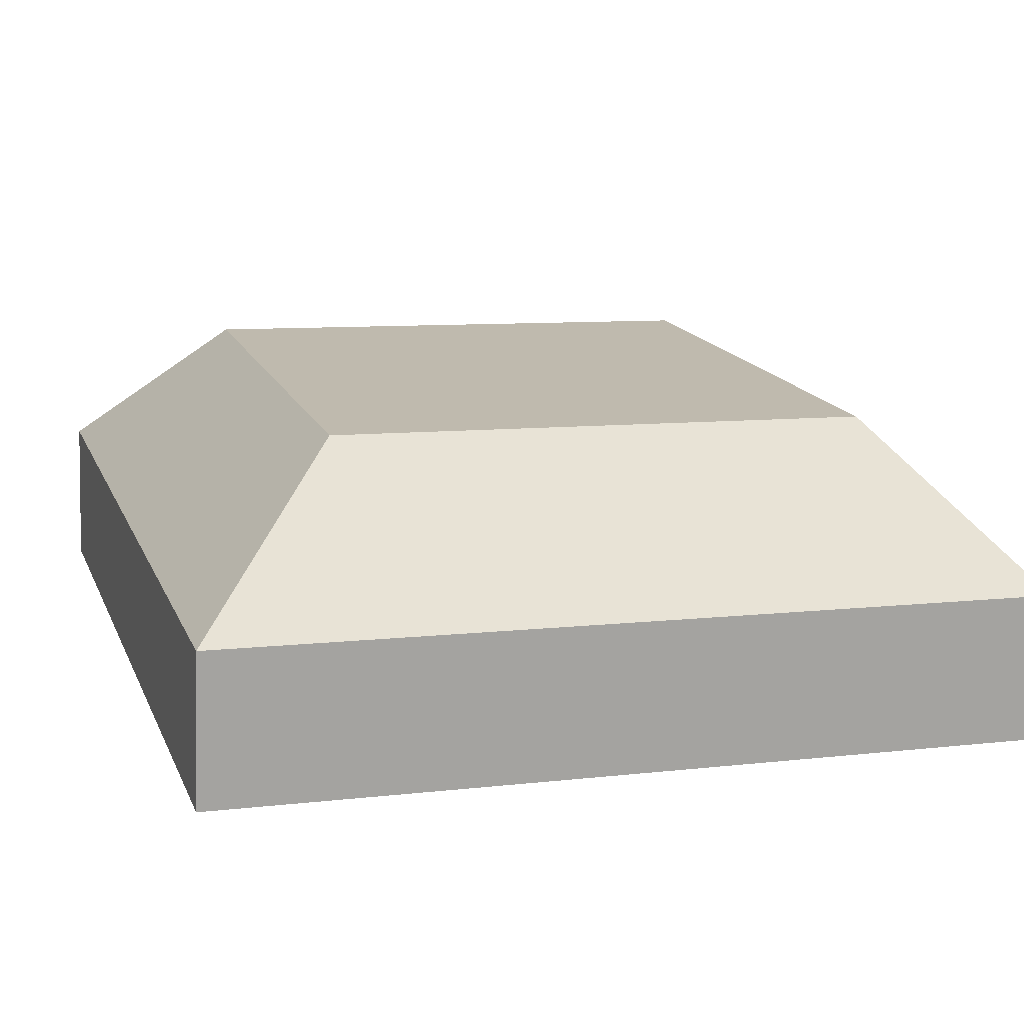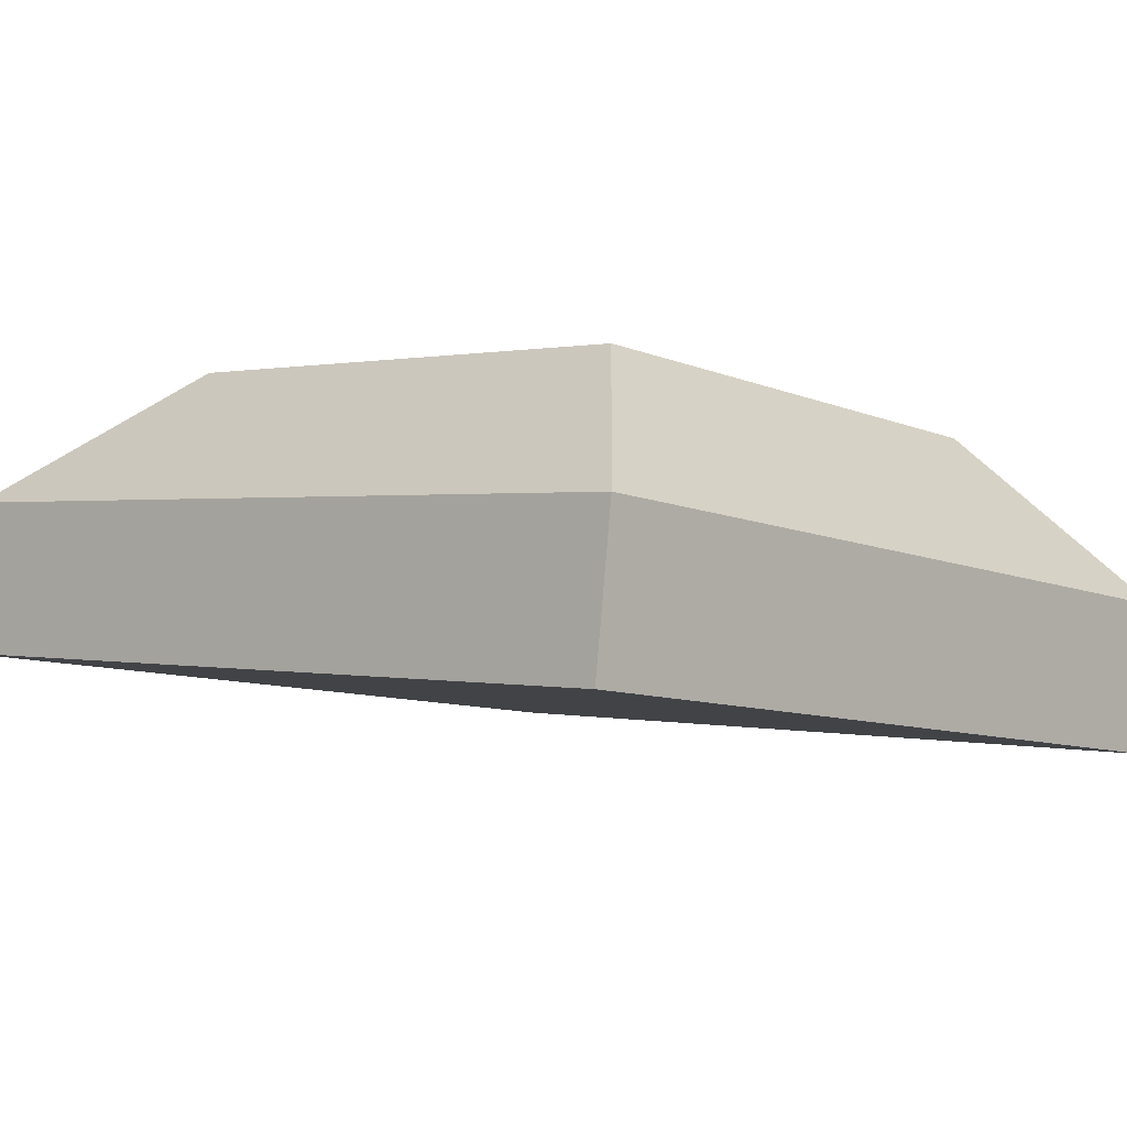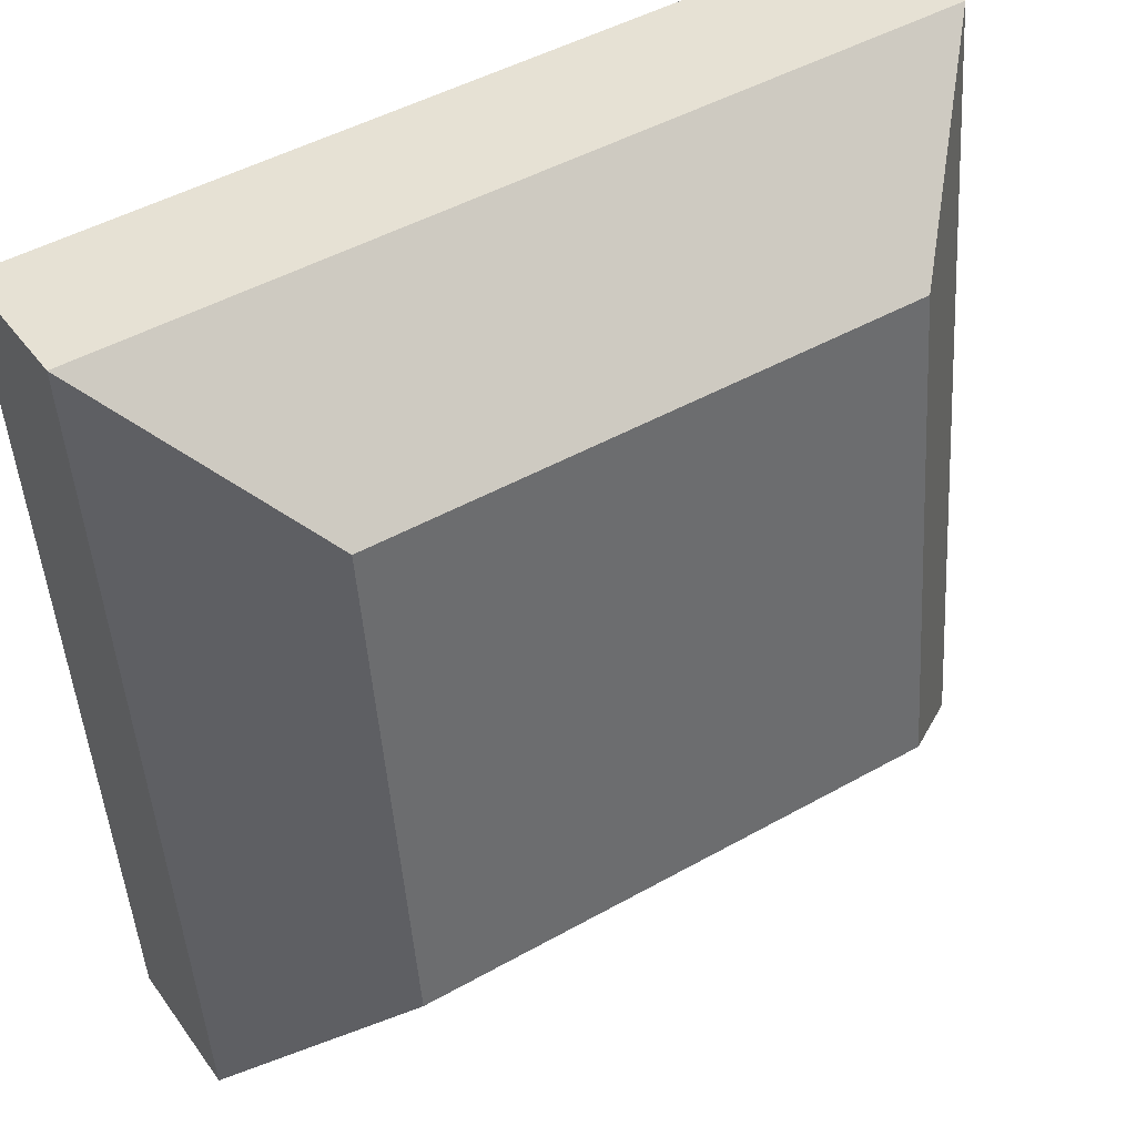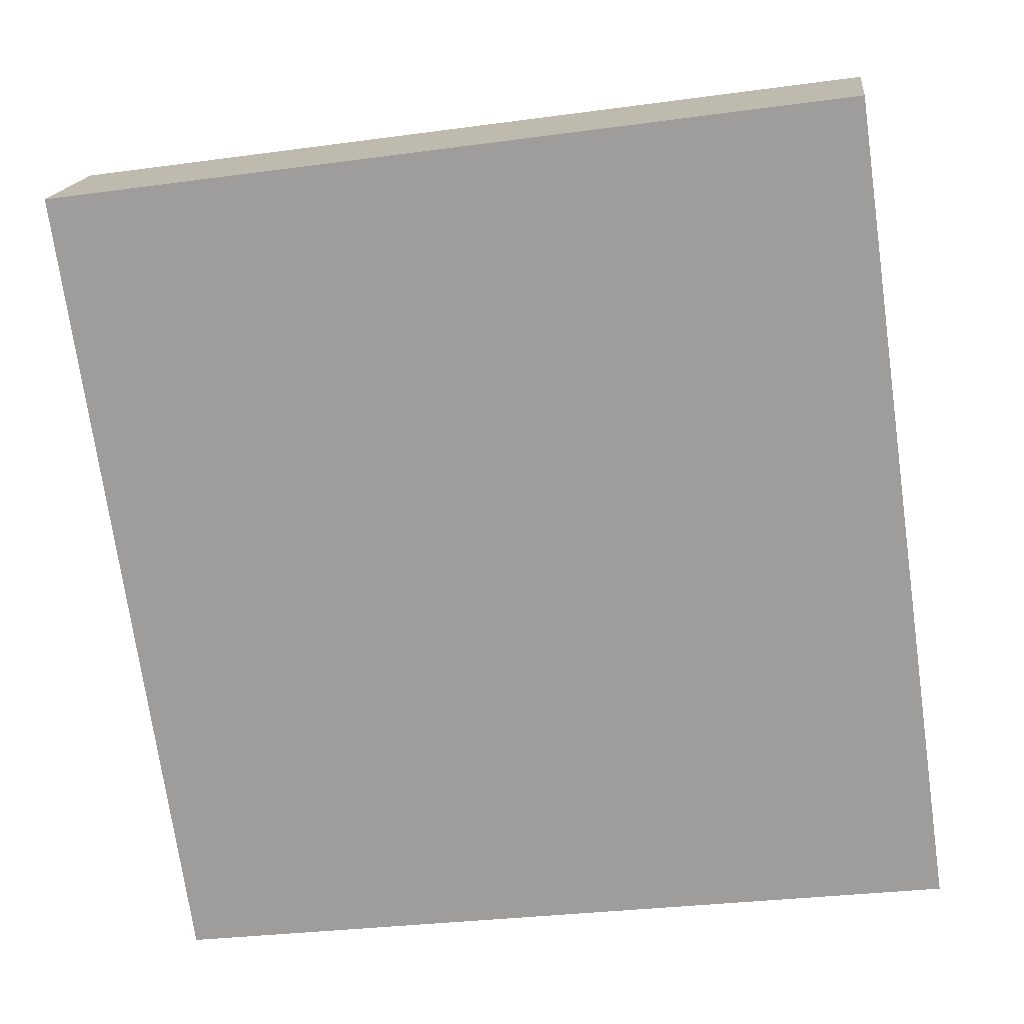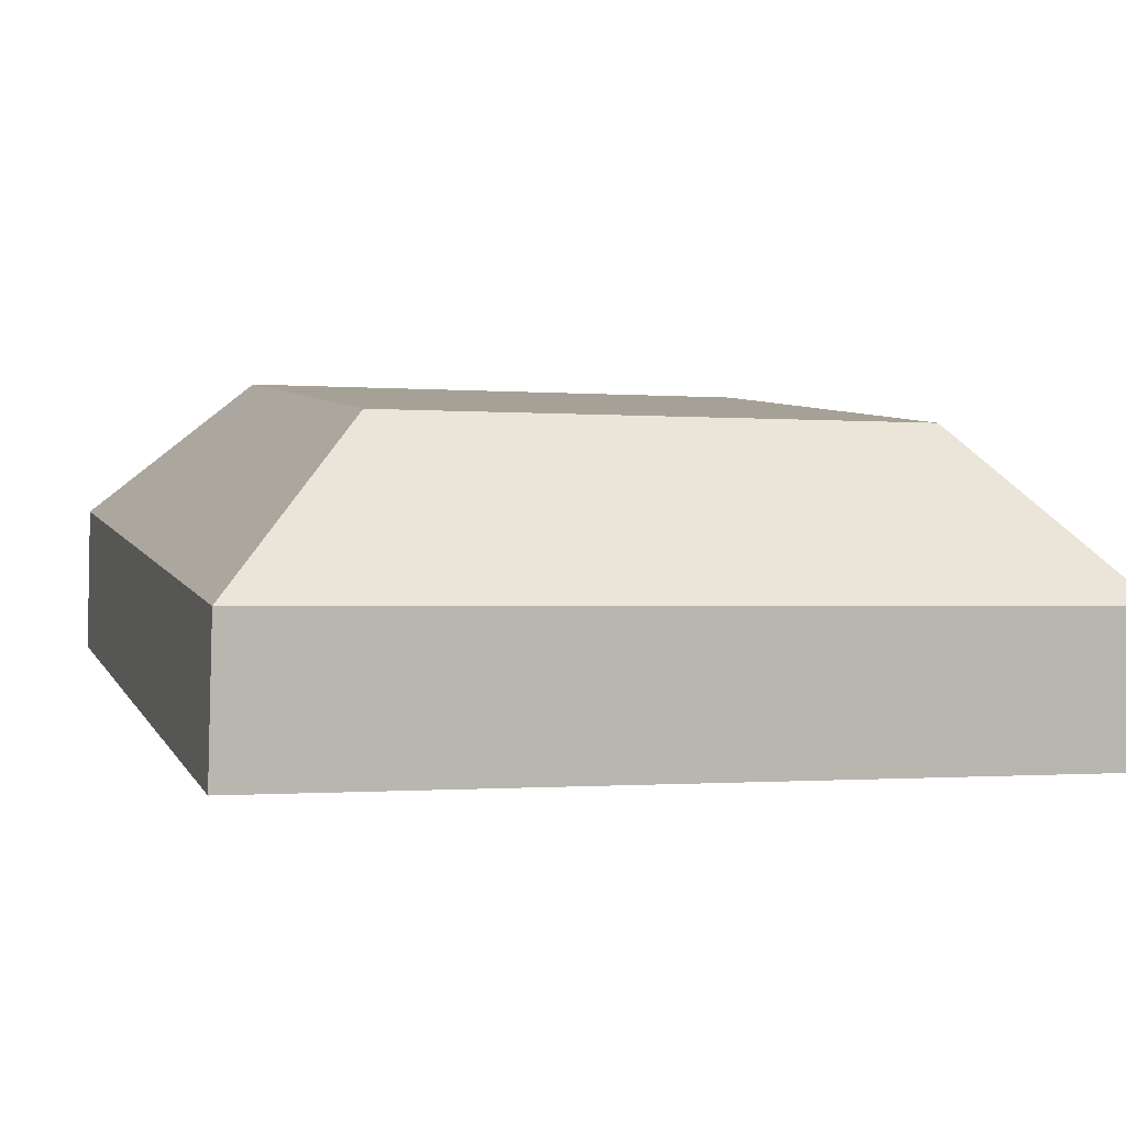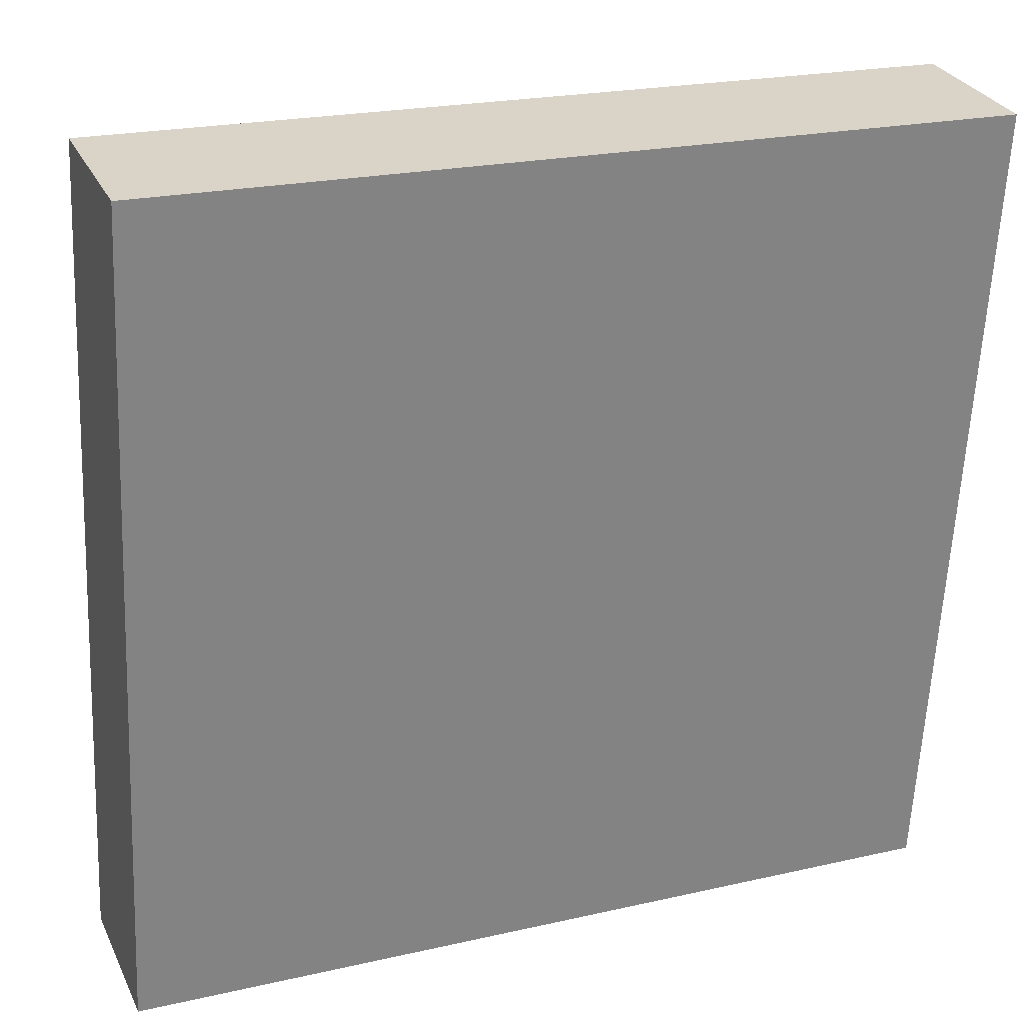
<metadata>
{"format":"obj","ext":"obj","renderer":"f3d","projection":"perspective","resolution":1024,"background":"white","views":[{"elev":8.6,"azim":-17.8,"up":"+Y"},{"elev":0.6,"azim":-137.1,"up":"+Y"},{"elev":47.4,"azim":147.6,"up":"+Z"},{"elev":-73.1,"azim":-81.9,"up":"+Y"},{"elev":-0.9,"azim":-17.7,"up":"+Y"},{"elev":21.7,"azim":-22.0,"up":"+Z"}]}
</metadata>
<code>
o mesh67/mesh67-geometry#mesh67-geometry
v -0.3502 0.0353 0.1517
v -0.3631 0.0152 0.2078
v -0.3502 0.02968 0.1965
v -0.3631 0.02405 0.1373
v -0.3035 0.02968 0.1965
v -0.3035 0.0353 0.1517
v -0.3631 0.002339 0.2061
v -0.2905 0.0152 0.2078
v -0.2905 0.02405 0.1373
v -0.3631 0.01119 0.1356
v -0.2905 0.002339 0.2061
v -0.2905 0.01119 0.1356
f 1 2 3
f 1 4 2
f 5 3 2
f 3 6 1
f 6 4 1
f 5 6 3
f 8 5 2
f 9 4 6
f 6 5 9
f 5 8 9
f 9 10 4
f 7 10 11
f 8 12 9
f 8 11 12
f 12 10 9
f 11 10 12
f 3 2 1
f 2 4 1
f 2 3 5
f 1 6 3
f 1 4 6
f 4 7 2
f 2 7 4
f 3 6 5
f 2 5 8
f 6 4 9
f 4 10 7
f 7 10 4
f 11 2 7
f 7 2 11
f 9 5 6
f 9 8 5
f 8 2 11
f 11 2 8
f 4 10 9
f 11 10 7
f 9 12 8
f 12 11 8
f 9 10 12
f 12 10 11

</code>
